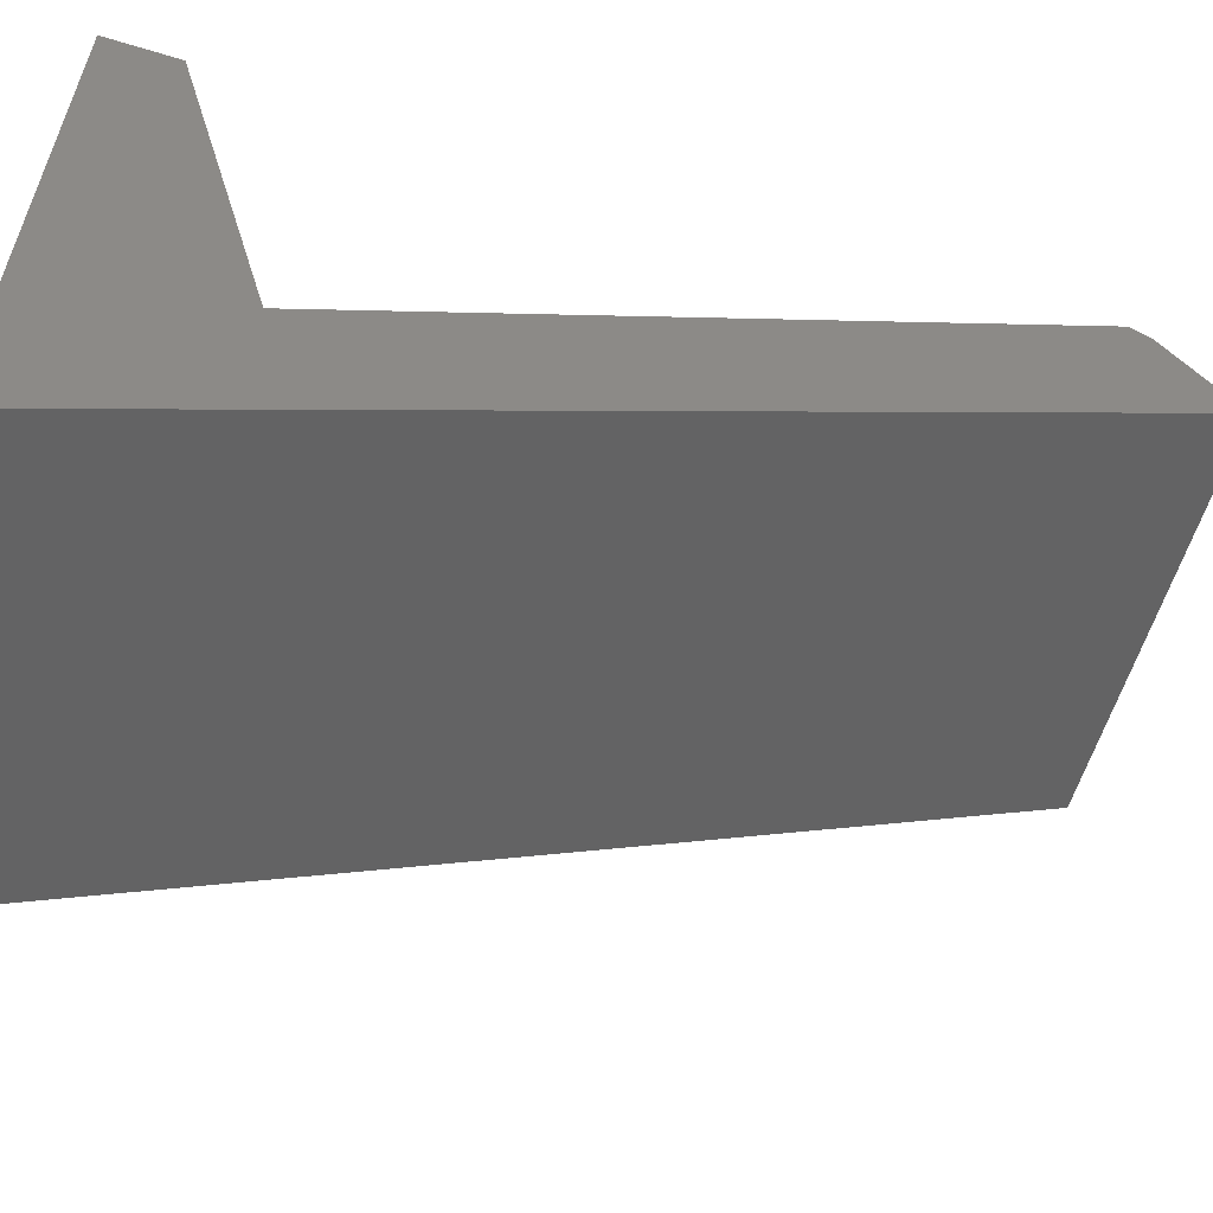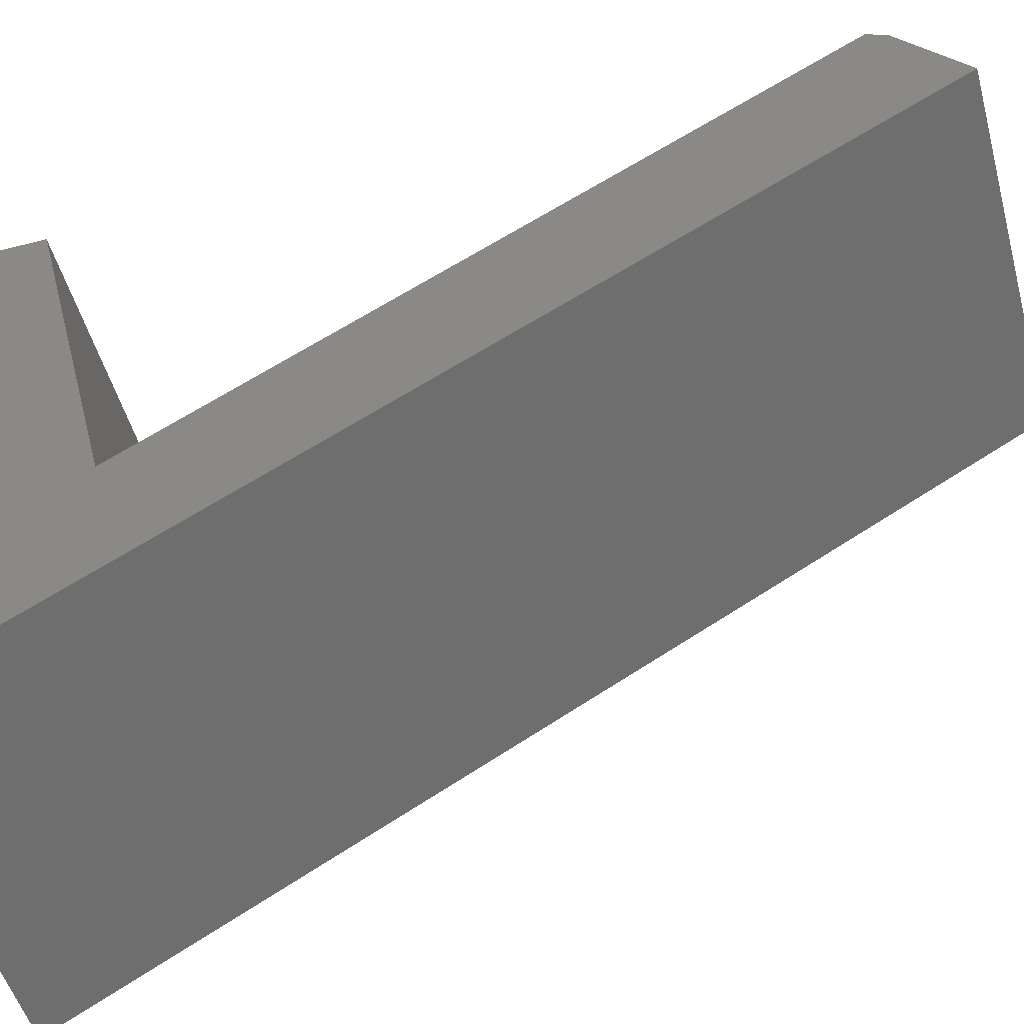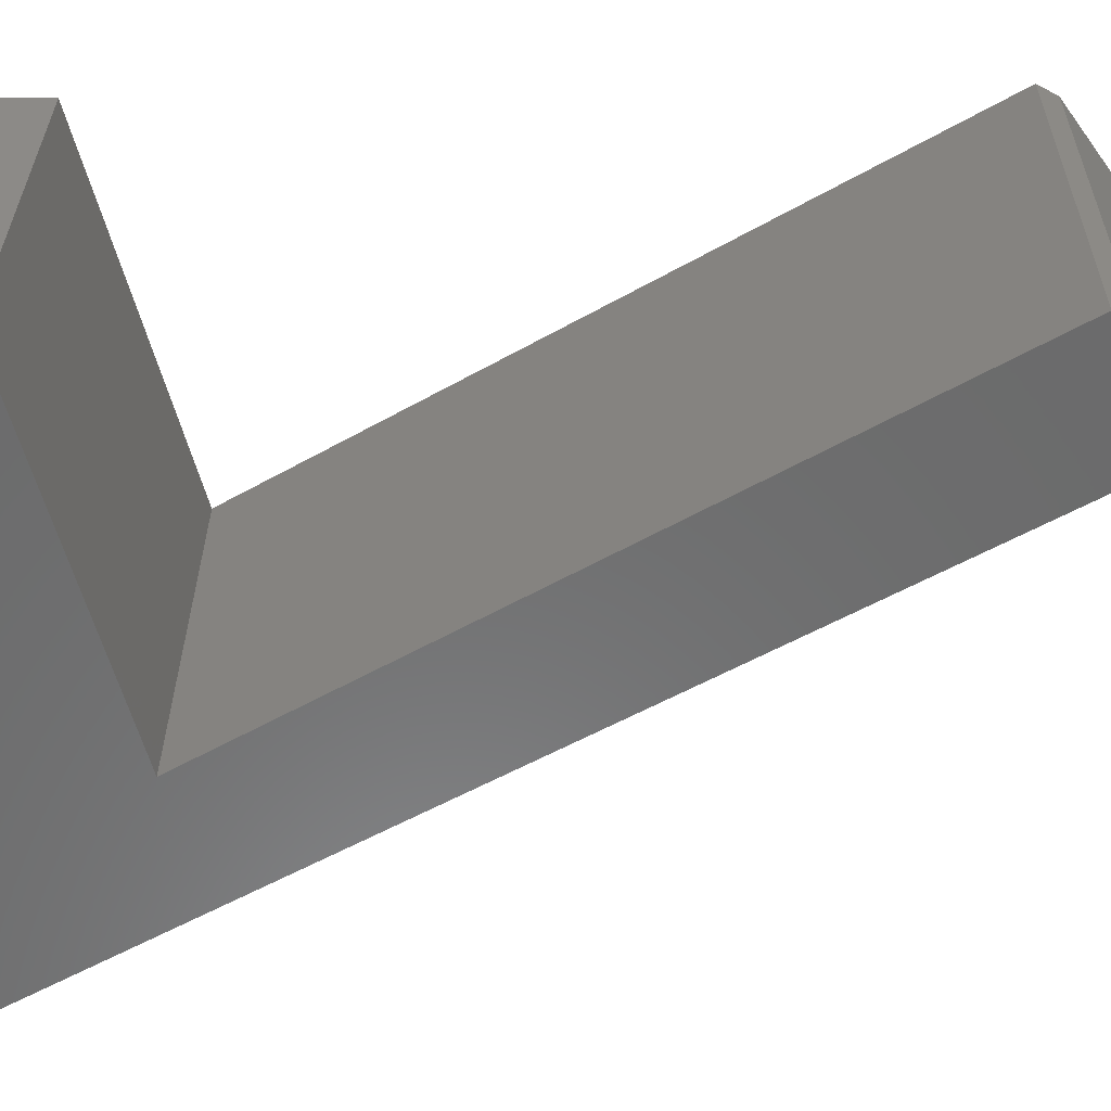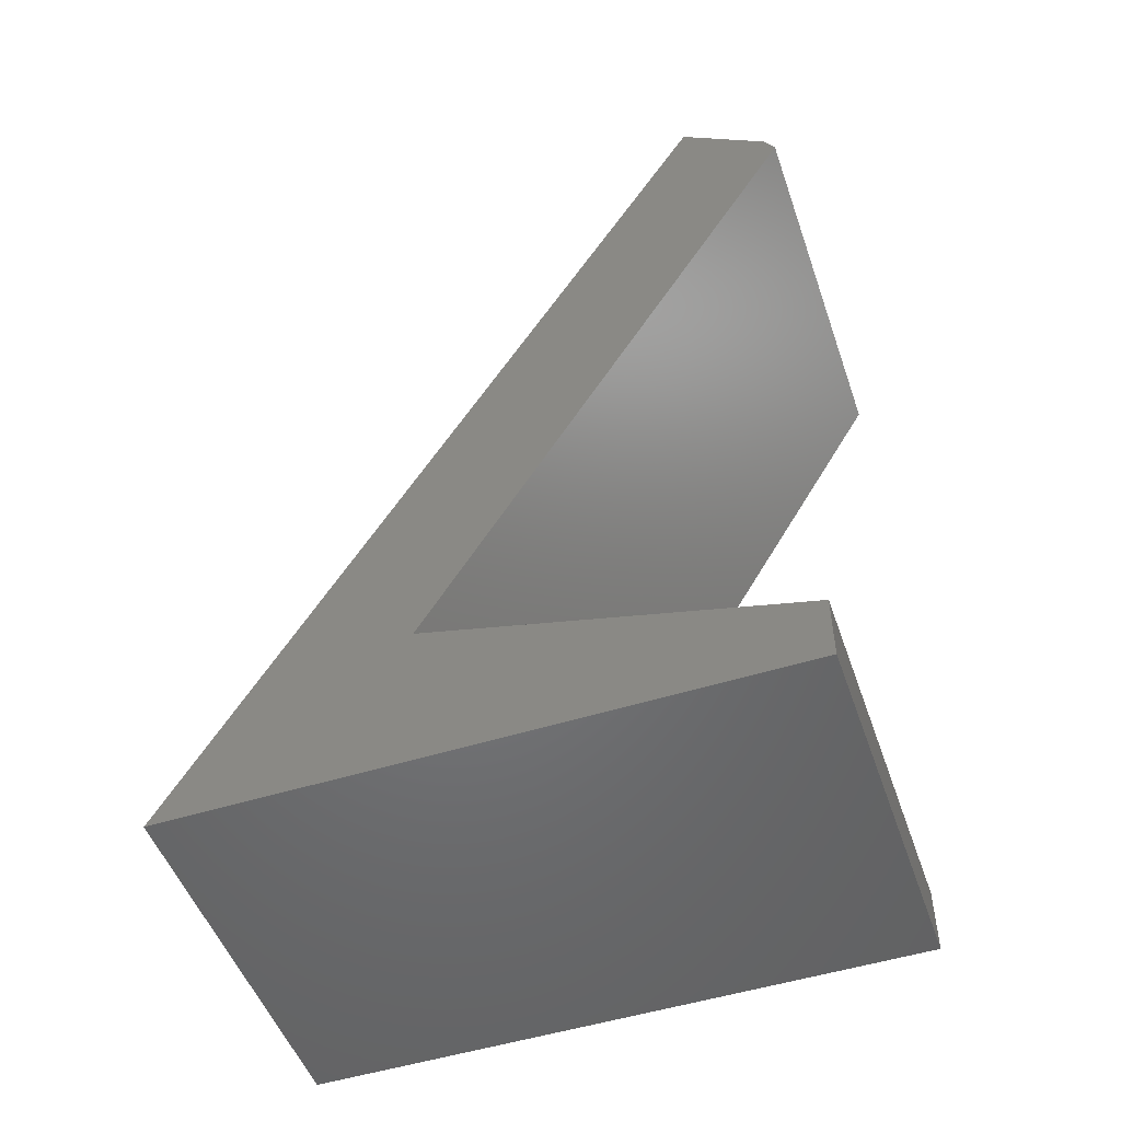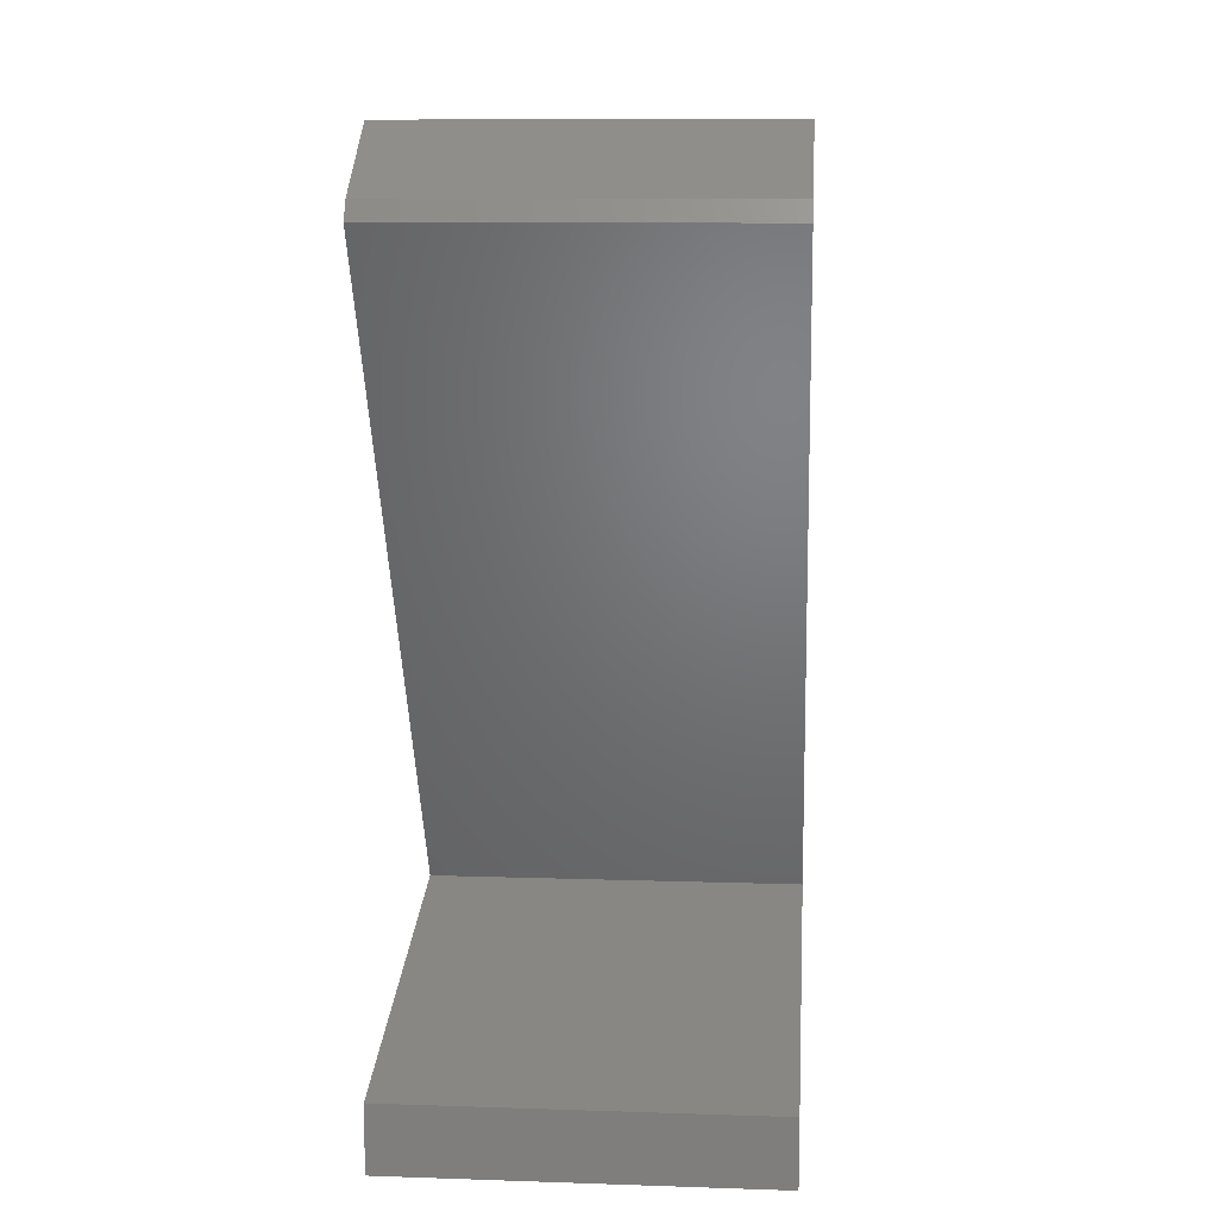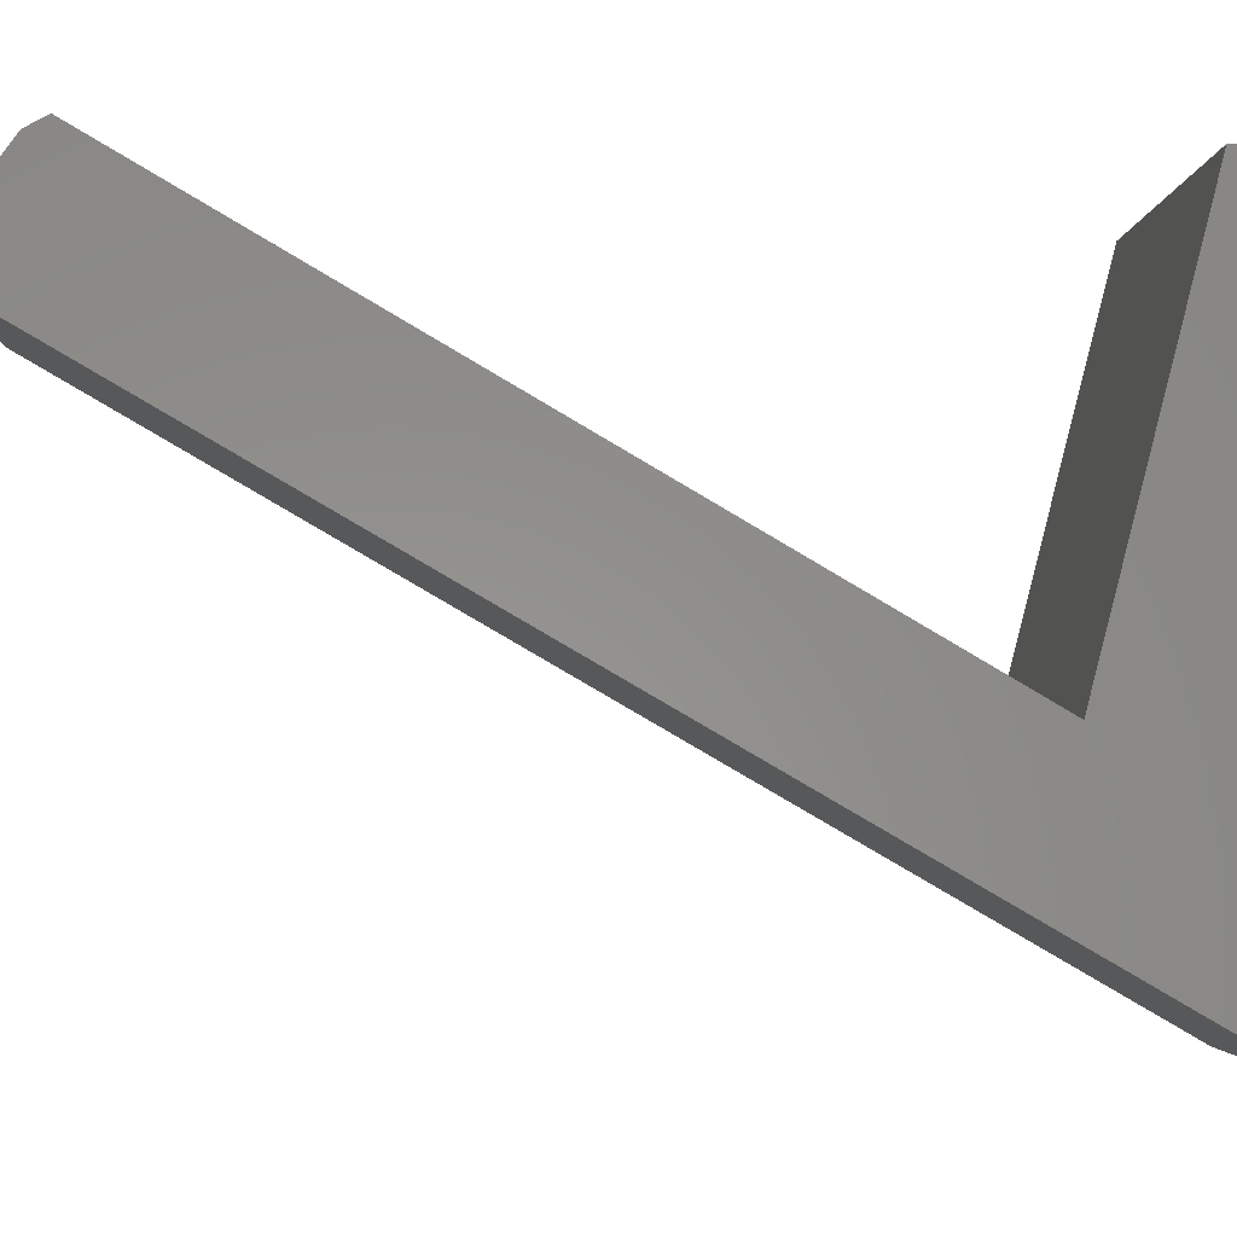
<metadata>
{"format":"stl","ext":"stl","renderer":"f3d","projection":"perspective","resolution":1024,"background":"white","views":[{"elev":-59.6,"azim":-107.3,"up":"+Y"},{"elev":-51.5,"azim":-74.6,"up":"+Y"},{"elev":32.3,"azim":-89.6,"up":"+Y"},{"elev":-50.6,"azim":109.0,"up":"+Z"},{"elev":10.0,"azim":-175.2,"up":"+Z"},{"elev":-2.9,"azim":88.0,"up":"+Y"}]}
</metadata>
<code>
# stl→obj: 14 verts, 24 faces
v 0.1562 0 0
v 0.1562 0.5053 -3.094e-17
v 0.1562 0.5053 0.05526
v 0.1562 0.1974 0.1342
v 0.1562 0.5171 0.6801
v 0.1562 0.5084 0.696
v 0.1562 0.4342 0.75
v -0.1562 0 0
v -0.1562 0.4342 0.75
v -0.1562 0.5084 0.696
v -0.1562 0.5171 0.6801
v -0.1562 0.1974 0.1342
v -0.1562 0.5053 0.05526
v -0.1562 0.5053 -3.094e-17
f 1 2 3
f 1 3 4
f 1 4 5
f 1 5 6
f 1 6 7
f 8 9 10
f 8 10 11
f 8 11 12
f 8 12 13
f 8 13 14
f 10 9 6
f 6 9 7
f 4 12 5
f 5 12 11
f 5 11 6
f 6 11 10
f 7 9 1
f 1 9 8
f 3 13 4
f 4 13 12
f 14 13 2
f 2 13 3
f 1 8 2
f 2 8 14

</code>
